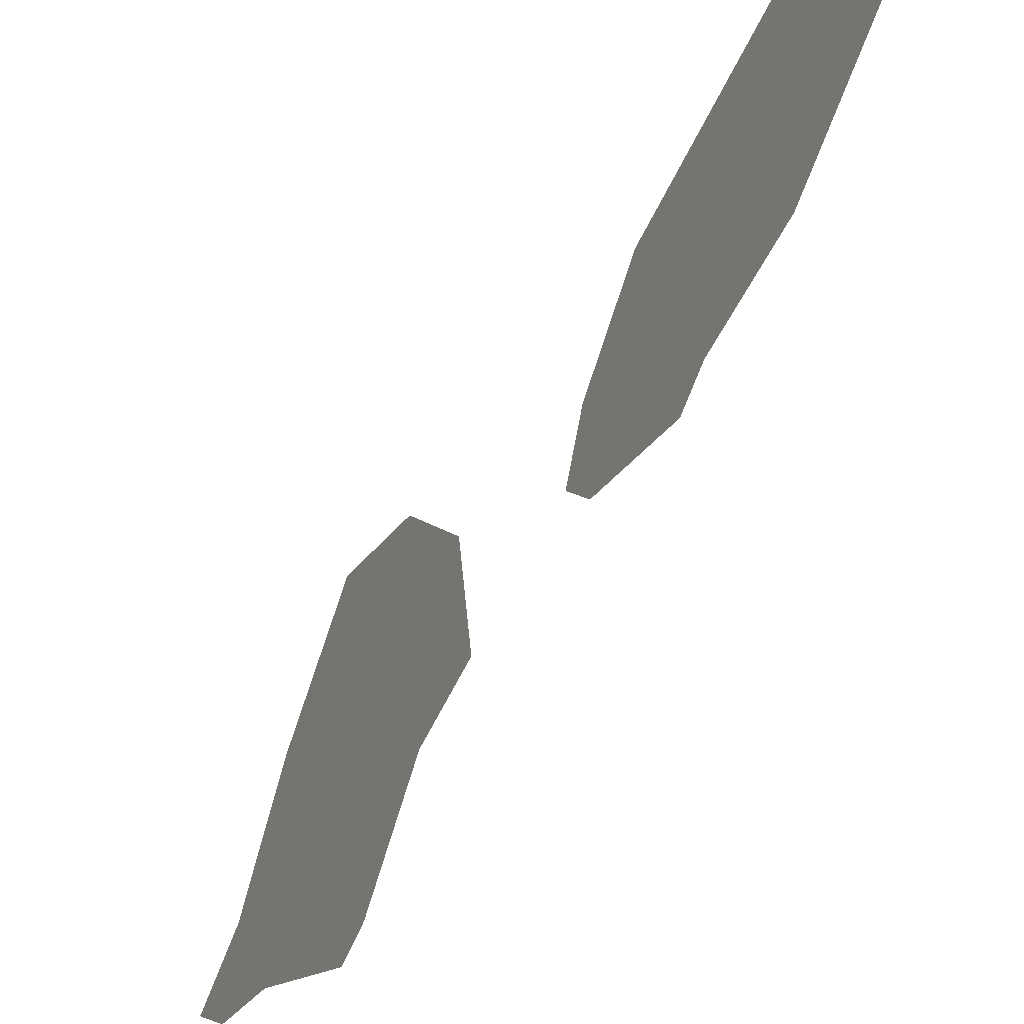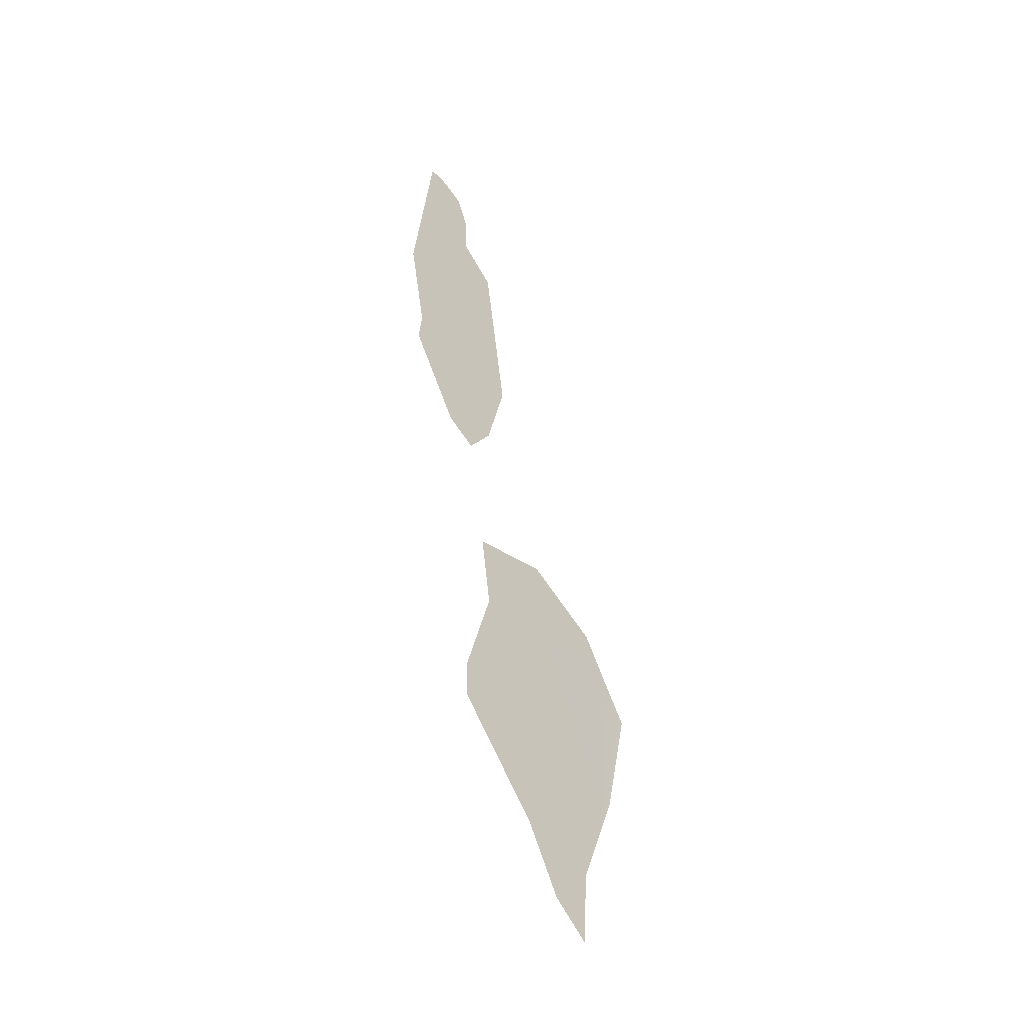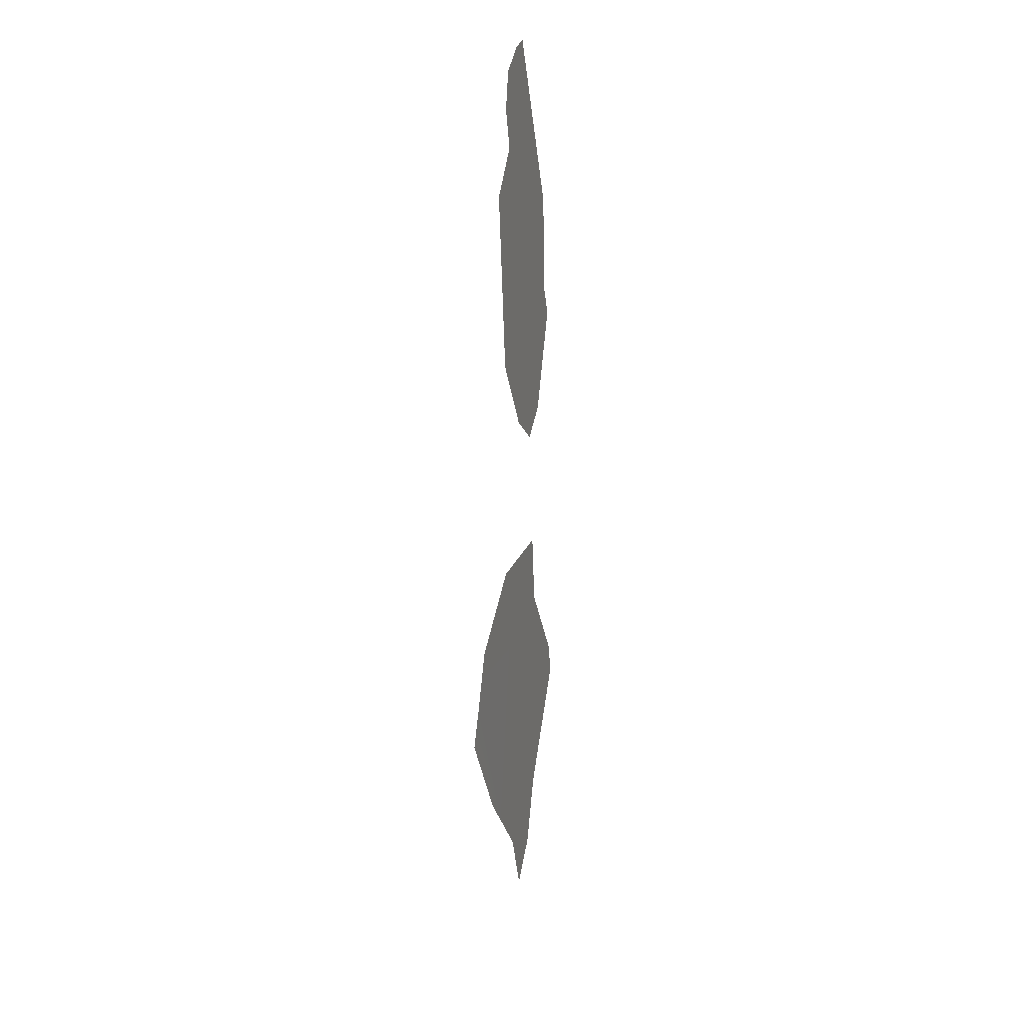
<metadata>
{"format":"obj","ext":"obj","renderer":"f3d","projection":"perspective","resolution":1024,"background":"white","views":[{"elev":-68.2,"azim":-12.1,"up":"+Y"},{"elev":-56.1,"azim":53.9,"up":"+Z"},{"elev":48.6,"azim":-148.8,"up":"+Z"}]}
</metadata>
<code>
o 0_Samoa_sphere.001
v -4.799 -1.213 0.6977
v -4.802 -1.21 0.6865
v -4.802 -1.21 0.6825
v -4.806 -1.202 0.673
v -4.807 -1.197 0.6717
v -4.807 -1.195 0.6769
v -4.806 -1.193 0.6876
v -4.801 -1.199 0.7087
v -4.8 -1.205 0.7117
v -4.799 -1.205 0.7166
v -4.798 -1.208 0.7203
v -4.797 -1.211 0.7212
v -4.796 -1.213 0.7207
f 6 5 4
f 12 11 10
f 9 8 1
f 8 7 1
f 1 7 2
f 12 10 13
f 10 9 13
f 1 13 9
f 4 3 6
f 3 2 7
f 6 3 7
o 1_Samoa_sphere.001
v -4.821 -1.167 0.6278
v -4.817 -1.167 0.6521
v -4.815 -1.172 0.6578
v -4.812 -1.183 0.6612
v -4.81 -1.193 0.6568
v -4.812 -1.19 0.648
v -4.813 -1.193 0.635
v -4.814 -1.192 0.6308
v -4.819 -1.179 0.6208
v -4.821 -1.174 0.6138
v -4.823 -1.169 0.6111
v -4.821 -1.169 0.6202
v -4.82 -1.166 0.6337
v -4.819 -1.164 0.6486
f 17 16 19
f 15 26 14
f 15 14 19
f 14 25 22
f 25 24 23
f 22 21 14
f 21 20 14
f 25 23 22
f 16 15 19
f 19 14 20
f 18 17 19
f 15 27 26

</code>
